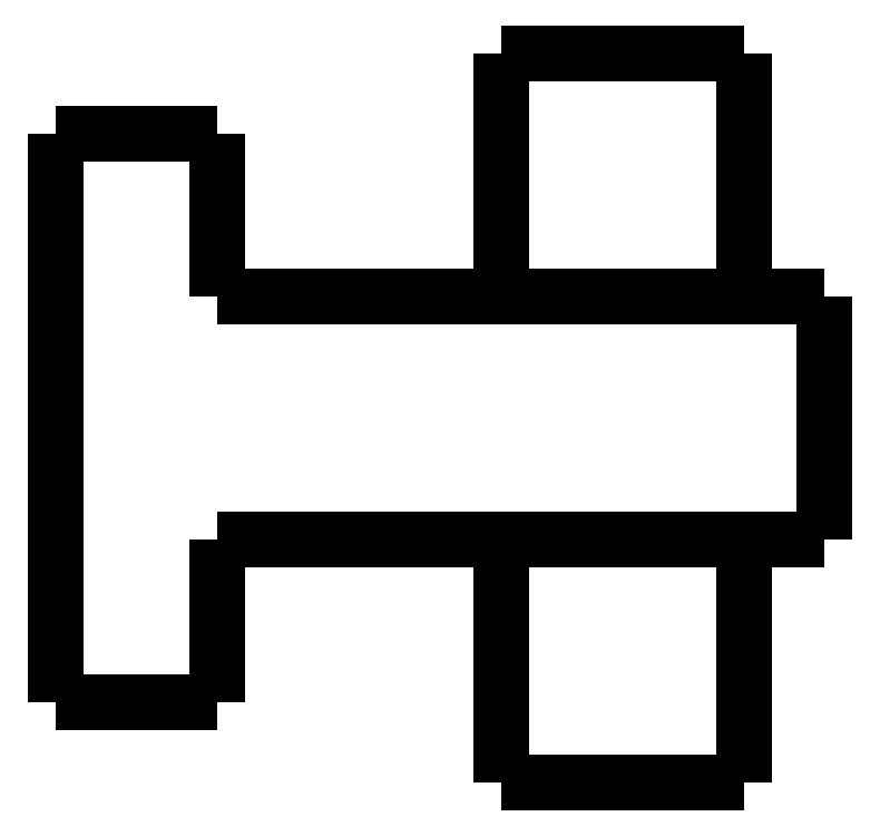
<metadata>
{"format":"dxf","ext":"dxf","renderer":"ezdxf+matplotlib","layout":"modelspace","background":"white","min_lineweight":24,"dpi":150}
</metadata>
<code>
0
SECTION
2
ENTITIES
0
LWPOLYLINE
8
0
90
51
70
0
10
-3
20
-3
10
-3
20
-3.12
10
-3
20
-3.24
10
-3
20
-3.36
10
-3
20
-3.48
10
-3
20
-3.6
10
-3
20
-3.72
10
-3
20
-3.84
10
-3
20
-3.96
10
-3
20
-4.08
10
-3
20
-4.2
10
-3
20
-4.32
10
-3
20
-4.44
10
-3
20
-4.56
10
-3
20
-4.68
10
-3
20
-4.8
10
-3
20
-4.92
10
-3
20
-5.04
10
-3
20
-5.16
10
-3
20
-5.28
10
-3
20
-5.4
10
-3
20
-5.52
10
-3
20
-5.64
10
-3
20
-5.76
10
-3
20
-5.88
10
-3
20
-6
10
-3
20
-6.12
10
-3
20
-6.24
10
-3
20
-6.36
10
-3
20
-6.48
10
-3
20
-6.6
10
-3
20
-6.72
10
-3
20
-6.84
10
-3
20
-6.96
10
-3
20
-7.08
10
-3
20
-7.2
10
-3
20
-7.32
10
-3
20
-7.44
10
-3
20
-7.56
10
-3
20
-7.68
10
-3
20
-7.8
10
-3
20
-7.92
10
-3
20
-8.04
10
-3
20
-8.16
10
-3
20
-8.28
10
-3
20
-8.4
10
-3
20
-8.52
10
-3
20
-8.64
10
-3
20
-8.76
10
-3
20
-8.88
10
-3
20
-9
0
LWPOLYLINE
8
0
90
51
70
0
10
3
20
-3
10
3
20
-3.12
10
3
20
-3.24
10
3
20
-3.36
10
3
20
-3.48
10
3
20
-3.6
10
3
20
-3.72
10
3
20
-3.84
10
3
20
-3.96
10
3
20
-4.08
10
3
20
-4.2
10
3
20
-4.32
10
3
20
-4.44
10
3
20
-4.56
10
3
20
-4.68
10
3
20
-4.8
10
3
20
-4.92
10
3
20
-5.04
10
3
20
-5.16
10
3
20
-5.28
10
3
20
-5.4
10
3
20
-5.52
10
3
20
-5.64
10
3
20
-5.76
10
3
20
-5.88
10
3
20
-6
10
3
20
-6.12
10
3
20
-6.24
10
3
20
-6.36
10
3
20
-6.48
10
3
20
-6.6
10
3
20
-6.72
10
3
20
-6.84
10
3
20
-6.96
10
3
20
-7.08
10
3
20
-7.2
10
3
20
-7.32
10
3
20
-7.44
10
3
20
-7.56
10
3
20
-7.68
10
3
20
-7.8
10
3
20
-7.92
10
3
20
-8.04
10
3
20
-8.16
10
3
20
-8.28
10
3
20
-8.4
10
3
20
-8.52
10
3
20
-8.64
10
3
20
-8.76
10
3
20
-8.88
10
3
20
-9
0
LWPOLYLINE
8
0
90
51
70
0
10
-3
20
9
10
-3
20
8.88
10
-3
20
8.76
10
-3
20
8.64
10
-3
20
8.52
10
-3
20
8.4
10
-3
20
8.28
10
-3
20
8.16
10
-3
20
8.04
10
-3
20
7.92
10
-3
20
7.8
10
-3
20
7.68
10
-3
20
7.56
10
-3
20
7.44
10
-3
20
7.32
10
-3
20
7.2
10
-3
20
7.08
10
-3
20
6.96
10
-3
20
6.84
10
-3
20
6.72
10
-3
20
6.6
10
-3
20
6.48
10
-3
20
6.36
10
-3
20
6.24
10
-3
20
6.12
10
-3
20
6
10
-3
20
5.88
10
-3
20
5.76
10
-3
20
5.64
10
-3
20
5.52
10
-3
20
5.4
10
-3
20
5.28
10
-3
20
5.16
10
-3
20
5.04
10
-3
20
4.92
10
-3
20
4.8
10
-3
20
4.68
10
-3
20
4.56
10
-3
20
4.44
10
-3
20
4.32
10
-3
20
4.2
10
-3
20
4.08
10
-3
20
3.96
10
-3
20
3.84
10
-3
20
3.72
10
-3
20
3.6
10
-3
20
3.48
10
-3
20
3.36
10
-3
20
3.24
10
-3
20
3.12
10
-3
20
3
0
LWPOLYLINE
8
0
90
51
70
0
10
3
20
9
10
3
20
8.88
10
3
20
8.76
10
3
20
8.64
10
3
20
8.52
10
3
20
8.4
10
3
20
8.28
10
3
20
8.16
10
3
20
8.04
10
3
20
7.92
10
3
20
7.8
10
3
20
7.68
10
3
20
7.56
10
3
20
7.44
10
3
20
7.32
10
3
20
7.2
10
3
20
7.08
10
3
20
6.96
10
3
20
6.84
10
3
20
6.72
10
3
20
6.6
10
3
20
6.48
10
3
20
6.36
10
3
20
6.24
10
3
20
6.12
10
3
20
6
10
3
20
5.88
10
3
20
5.76
10
3
20
5.64
10
3
20
5.52
10
3
20
5.4
10
3
20
5.28
10
3
20
5.16
10
3
20
5.04
10
3
20
4.92
10
3
20
4.8
10
3
20
4.68
10
3
20
4.56
10
3
20
4.44
10
3
20
4.32
10
3
20
4.2
10
3
20
4.08
10
3
20
3.96
10
3
20
3.84
10
3
20
3.72
10
3
20
3.6
10
3
20
3.48
10
3
20
3.36
10
3
20
3.24
10
3
20
3.12
10
3
20
3
0
LWPOLYLINE
8
0
90
51
70
0
10
-14
20
-7
10
-13.92
20
-7
10
-13.84
20
-7
10
-13.76
20
-7
10
-13.68
20
-7
10
-13.6
20
-7
10
-13.52
20
-7
10
-13.44
20
-7
10
-13.36
20
-7
10
-13.28
20
-7
10
-13.2
20
-7
10
-13.12
20
-7
10
-13.04
20
-7
10
-12.96
20
-7
10
-12.88
20
-7
10
-12.8
20
-7
10
-12.72
20
-7
10
-12.64
20
-7
10
-12.56
20
-7
10
-12.48
20
-7
10
-12.4
20
-7
10
-12.32
20
-7
10
-12.24
20
-7
10
-12.16
20
-7
10
-12.08
20
-7
10
-12
20
-7
10
-11.92
20
-7
10
-11.84
20
-7
10
-11.76
20
-7
10
-11.68
20
-7
10
-11.6
20
-7
10
-11.52
20
-7
10
-11.44
20
-7
10
-11.36
20
-7
10
-11.28
20
-7
10
-11.2
20
-7
10
-11.12
20
-7
10
-11.04
20
-7
10
-10.96
20
-7
10
-10.88
20
-7
10
-10.8
20
-7
10
-10.72
20
-7
10
-10.64
20
-7
10
-10.56
20
-7
10
-10.48
20
-7
10
-10.4
20
-7
10
-10.32
20
-7
10
-10.24
20
-7
10
-10.16
20
-7
10
-10.08
20
-7
10
-10
20
-7
0
LWPOLYLINE
8
0
90
51
70
0
10
-14
20
7
10
-14
20
6.72
10
-14
20
6.44
10
-14
20
6.16
10
-14
20
5.88
10
-14
20
5.6
10
-14
20
5.32
10
-14
20
5.04
10
-14
20
4.76
10
-14
20
4.48
10
-14
20
4.2
10
-14
20
3.92
10
-14
20
3.64
10
-14
20
3.36
10
-14
20
3.08
10
-14
20
2.8
10
-14
20
2.52
10
-14
20
2.24
10
-14
20
1.96
10
-14
20
1.68
10
-14
20
1.4
10
-14
20
1.12
10
-14
20
0.84
10
-14
20
0.56
10
-14
20
0.28
10
-14
20
0
10
-14
20
-0.28
10
-14
20
-0.56
10
-14
20
-0.84
10
-14
20
-1.12
10
-14
20
-1.4
10
-14
20
-1.68
10
-14
20
-1.96
10
-14
20
-2.24
10
-14
20
-2.52
10
-14
20
-2.8
10
-14
20
-3.08
10
-14
20
-3.36
10
-14
20
-3.64
10
-14
20
-3.92
10
-14
20
-4.2
10
-14
20
-4.48
10
-14
20
-4.76
10
-14
20
-5.04
10
-14
20
-5.32
10
-14
20
-5.6
10
-14
20
-5.88
10
-14
20
-6.16
10
-14
20
-6.44
10
-14
20
-6.72
10
-14
20
-7
0
LWPOLYLINE
8
0
90
51
70
0
10
-10
20
7
10
-10.08
20
7
10
-10.16
20
7
10
-10.24
20
7
10
-10.32
20
7
10
-10.4
20
7
10
-10.48
20
7
10
-10.56
20
7
10
-10.64
20
7
10
-10.72
20
7
10
-10.8
20
7
10
-10.88
20
7
10
-10.96
20
7
10
-11.04
20
7
10
-11.12
20
7
10
-11.2
20
7
10
-11.28
20
7
10
-11.36
20
7
10
-11.44
20
7
10
-11.52
20
7
10
-11.6
20
7
10
-11.68
20
7
10
-11.76
20
7
10
-11.84
20
7
10
-11.92
20
7
10
-12
20
7
10
-12.08
20
7
10
-12.16
20
7
10
-12.24
20
7
10
-12.32
20
7
10
-12.4
20
7
10
-12.48
20
7
10
-12.56
20
7
10
-12.64
20
7
10
-12.72
20
7
10
-12.8
20
7
10
-12.88
20
7
10
-12.96
20
7
10
-13.04
20
7
10
-13.12
20
7
10
-13.2
20
7
10
-13.28
20
7
10
-13.36
20
7
10
-13.44
20
7
10
-13.52
20
7
10
-13.6
20
7
10
-13.68
20
7
10
-13.76
20
7
10
-13.84
20
7
10
-13.92
20
7
10
-14
20
7
0
LWPOLYLINE
8
0
90
51
70
0
10
-10
20
3
10
-10
20
3.08
10
-10
20
3.16
10
-10
20
3.24
10
-10
20
3.32
10
-10
20
3.4
10
-10
20
3.48
10
-10
20
3.56
10
-10
20
3.64
10
-10
20
3.72
10
-10
20
3.8
10
-10
20
3.88
10
-10
20
3.96
10
-10
20
4.04
10
-10
20
4.12
10
-10
20
4.2
10
-10
20
4.28
10
-10
20
4.36
10
-10
20
4.44
10
-10
20
4.52
10
-10
20
4.6
10
-10
20
4.68
10
-10
20
4.76
10
-10
20
4.84
10
-10
20
4.92
10
-10
20
5
10
-10
20
5.08
10
-10
20
5.16
10
-10
20
5.24
10
-10
20
5.32
10
-10
20
5.4
10
-10
20
5.48
10
-10
20
5.56
10
-10
20
5.64
10
-10
20
5.72
10
-10
20
5.8
10
-10
20
5.88
10
-10
20
5.96
10
-10
20
6.04
10
-10
20
6.12
10
-10
20
6.2
10
-10
20
6.28
10
-10
20
6.36
10
-10
20
6.44
10
-10
20
6.52
10
-10
20
6.6
10
-10
20
6.68
10
-10
20
6.76
10
-10
20
6.84
10
-10
20
6.92
10
-10
20
7
0
LWPOLYLINE
8
0
90
51
70
0
10
5
20
3
10
4.7
20
3
10
4.4
20
3
10
4.1
20
3
10
3.8
20
3
10
3.5
20
3
10
3.2
20
3
10
2.9
20
3
10
2.6
20
3
10
2.3
20
3
10
2
20
3
10
1.7
20
3
10
1.4
20
3
10
1.1
20
3
10
0.8
20
3
10
0.5
20
3
10
0.2
20
3
10
-0.1
20
3
10
-0.4
20
3
10
-0.7
20
3
10
-1
20
3
10
-1.3
20
3
10
-1.6
20
3
10
-1.9
20
3
10
-2.2
20
3
10
-2.5
20
3
10
-2.8
20
3
10
-3.1
20
3
10
-3.4
20
3
10
-3.7
20
3
10
-4
20
3
10
-4.3
20
3
10
-4.6
20
3
10
-4.9
20
3
10
-5.2
20
3
10
-5.5
20
3
10
-5.8
20
3
10
-6.1
20
3
10
-6.4
20
3
10
-6.7
20
3
10
-7
20
3
10
-7.3
20
3
10
-7.6
20
3
10
-7.9
20
3
10
-8.2
20
3
10
-8.5
20
3
10
-8.8
20
3
10
-9.1
20
3
10
-9.4
20
3
10
-9.7
20
3
10
-10
20
3
0
LWPOLYLINE
8
0
90
51
70
0
10
5
20
-3
10
5
20
-2.88
10
5
20
-2.76
10
5
20
-2.64
10
5
20
-2.52
10
5
20
-2.4
10
5
20
-2.28
10
5
20
-2.16
10
5
20
-2.04
10
5
20
-1.92
10
5
20
-1.8
10
5
20
-1.68
10
5
20
-1.56
10
5
20
-1.44
10
5
20
-1.32
10
5
20
-1.2
10
5
20
-1.08
10
5
20
-0.96
10
5
20
-0.84
10
5
20
-0.72
10
5
20
-0.6
10
5
20
-0.48
10
5
20
-0.36
10
5
20
-0.24
10
5
20
-0.12
10
5
20
0
10
5
20
0.12
10
5
20
0.24
10
5
20
0.36
10
5
20
0.48
10
5
20
0.6
10
5
20
0.72
10
5
20
0.84
10
5
20
0.96
10
5
20
1.08
10
5
20
1.2
10
5
20
1.32
10
5
20
1.44
10
5
20
1.56
10
5
20
1.68
10
5
20
1.8
10
5
20
1.92
10
5
20
2.04
10
5
20
2.16
10
5
20
2.28
10
5
20
2.4
10
5
20
2.52
10
5
20
2.64
10
5
20
2.76
10
5
20
2.88
10
5
20
3
0
LWPOLYLINE
8
0
90
51
70
0
10
-10
20
-3
10
-9.7
20
-3
10
-9.4
20
-3
10
-9.1
20
-3
10
-8.8
20
-3
10
-8.5
20
-3
10
-8.2
20
-3
10
-7.9
20
-3
10
-7.6
20
-3
10
-7.3
20
-3
10
-7
20
-3
10
-6.7
20
-3
10
-6.4
20
-3
10
-6.1
20
-3
10
-5.8
20
-3
10
-5.5
20
-3
10
-5.2
20
-3
10
-4.9
20
-3
10
-4.6
20
-3
10
-4.3
20
-3
10
-4
20
-3
10
-3.7
20
-3
10
-3.4
20
-3
10
-3.1
20
-3
10
-2.8
20
-3
10
-2.5
20
-3
10
-2.2
20
-3
10
-1.9
20
-3
10
-1.6
20
-3
10
-1.3
20
-3
10
-1
20
-3
10
-0.7
20
-3
10
-0.4
20
-3
10
-0.1
20
-3
10
0.2
20
-3
10
0.5
20
-3
10
0.8
20
-3
10
1.1
20
-3
10
1.4
20
-3
10
1.7
20
-3
10
2
20
-3
10
2.3
20
-3
10
2.6
20
-3
10
2.9
20
-3
10
3.2
20
-3
10
3.5
20
-3
10
3.8
20
-3
10
4.1
20
-3
10
4.4
20
-3
10
4.7
20
-3
10
5
20
-3
0
LWPOLYLINE
8
0
90
51
70
0
10
-10
20
-7
10
-10
20
-6.92
10
-10
20
-6.84
10
-10
20
-6.76
10
-10
20
-6.68
10
-10
20
-6.6
10
-10
20
-6.52
10
-10
20
-6.44
10
-10
20
-6.36
10
-10
20
-6.28
10
-10
20
-6.2
10
-10
20
-6.12
10
-10
20
-6.04
10
-10
20
-5.96
10
-10
20
-5.88
10
-10
20
-5.8
10
-10
20
-5.72
10
-10
20
-5.64
10
-10
20
-5.56
10
-10
20
-5.48
10
-10
20
-5.4
10
-10
20
-5.32
10
-10
20
-5.24
10
-10
20
-5.16
10
-10
20
-5.08
10
-10
20
-5
10
-10
20
-4.92
10
-10
20
-4.84
10
-10
20
-4.76
10
-10
20
-4.68
10
-10
20
-4.6
10
-10
20
-4.52
10
-10
20
-4.44
10
-10
20
-4.36
10
-10
20
-4.28
10
-10
20
-4.2
10
-10
20
-4.12
10
-10
20
-4.04
10
-10
20
-3.96
10
-10
20
-3.88
10
-10
20
-3.8
10
-10
20
-3.72
10
-10
20
-3.64
10
-10
20
-3.56
10
-10
20
-3.48
10
-10
20
-3.4
10
-10
20
-3.32
10
-10
20
-3.24
10
-10
20
-3.16
10
-10
20
-3.08
10
-10
20
-3
0
LWPOLYLINE
8
0
90
51
70
0
10
3
20
-9
10
2.979
20
-9
10
2.958
20
-9
10
2.937
20
-9
10
2.898
20
-9
10
2.836
20
-9
10
2.774
20
-9
10
2.712
20
-9
10
2.617
20
-9
10
2.517
20
-9
10
2.417
20
-9
10
2.307
20
-9
10
2.174
20
-9
10
2.041
20
-9
10
1.908
20
-9
10
1.757
20
-9
10
1.597
20
-9
10
1.438
20
-9
10
1.276
20
-9
10
1.099
20
-9
10
0.9212
20
-9
10
0.7437
20
-9
10
0.5608
20
-9
10
0.3738
20
-9
10
0.1869
20
-9
10
7.348e-16
20
-9
10
-0.1869
20
-9
10
-0.3738
20
-9
10
-0.5608
20
-9
10
-0.7437
20
-9
10
-0.9212
20
-9
10
-1.099
20
-9
10
-1.276
20
-9
10
-1.438
20
-9
10
-1.597
20
-9
10
-1.757
20
-9
10
-1.908
20
-9
10
-2.041
20
-9
10
-2.174
20
-9
10
-2.307
20
-9
10
-2.417
20
-9
10
-2.517
20
-9
10
-2.617
20
-9
10
-2.712
20
-9
10
-2.774
20
-9
10
-2.836
20
-9
10
-2.898
20
-9
10
-2.937
20
-9
10
-2.958
20
-9
10
-2.979
20
-9
10
-3
20
-9
0
LWPOLYLINE
8
0
90
51
70
0
10
3
20
9
10
2.979
20
9
10
2.958
20
9
10
2.937
20
9
10
2.898
20
9
10
2.836
20
9
10
2.774
20
9
10
2.712
20
9
10
2.617
20
9
10
2.517
20
9
10
2.417
20
9
10
2.307
20
9
10
2.174
20
9
10
2.041
20
9
10
1.908
20
9
10
1.757
20
9
10
1.597
20
9
10
1.438
20
9
10
1.276
20
9
10
1.099
20
9
10
0.9212
20
9
10
0.7437
20
9
10
0.5608
20
9
10
0.3738
20
9
10
0.1869
20
9
10
7.348e-16
20
9
10
-0.1869
20
9
10
-0.3738
20
9
10
-0.5608
20
9
10
-0.7437
20
9
10
-0.9212
20
9
10
-1.099
20
9
10
-1.276
20
9
10
-1.438
20
9
10
-1.597
20
9
10
-1.757
20
9
10
-1.908
20
9
10
-2.041
20
9
10
-2.174
20
9
10
-2.307
20
9
10
-2.417
20
9
10
-2.517
20
9
10
-2.617
20
9
10
-2.712
20
9
10
-2.774
20
9
10
-2.836
20
9
10
-2.898
20
9
10
-2.937
20
9
10
-2.958
20
9
10
-2.979
20
9
10
-3
20
9
0
ENDSEC
0
EOF

</code>
